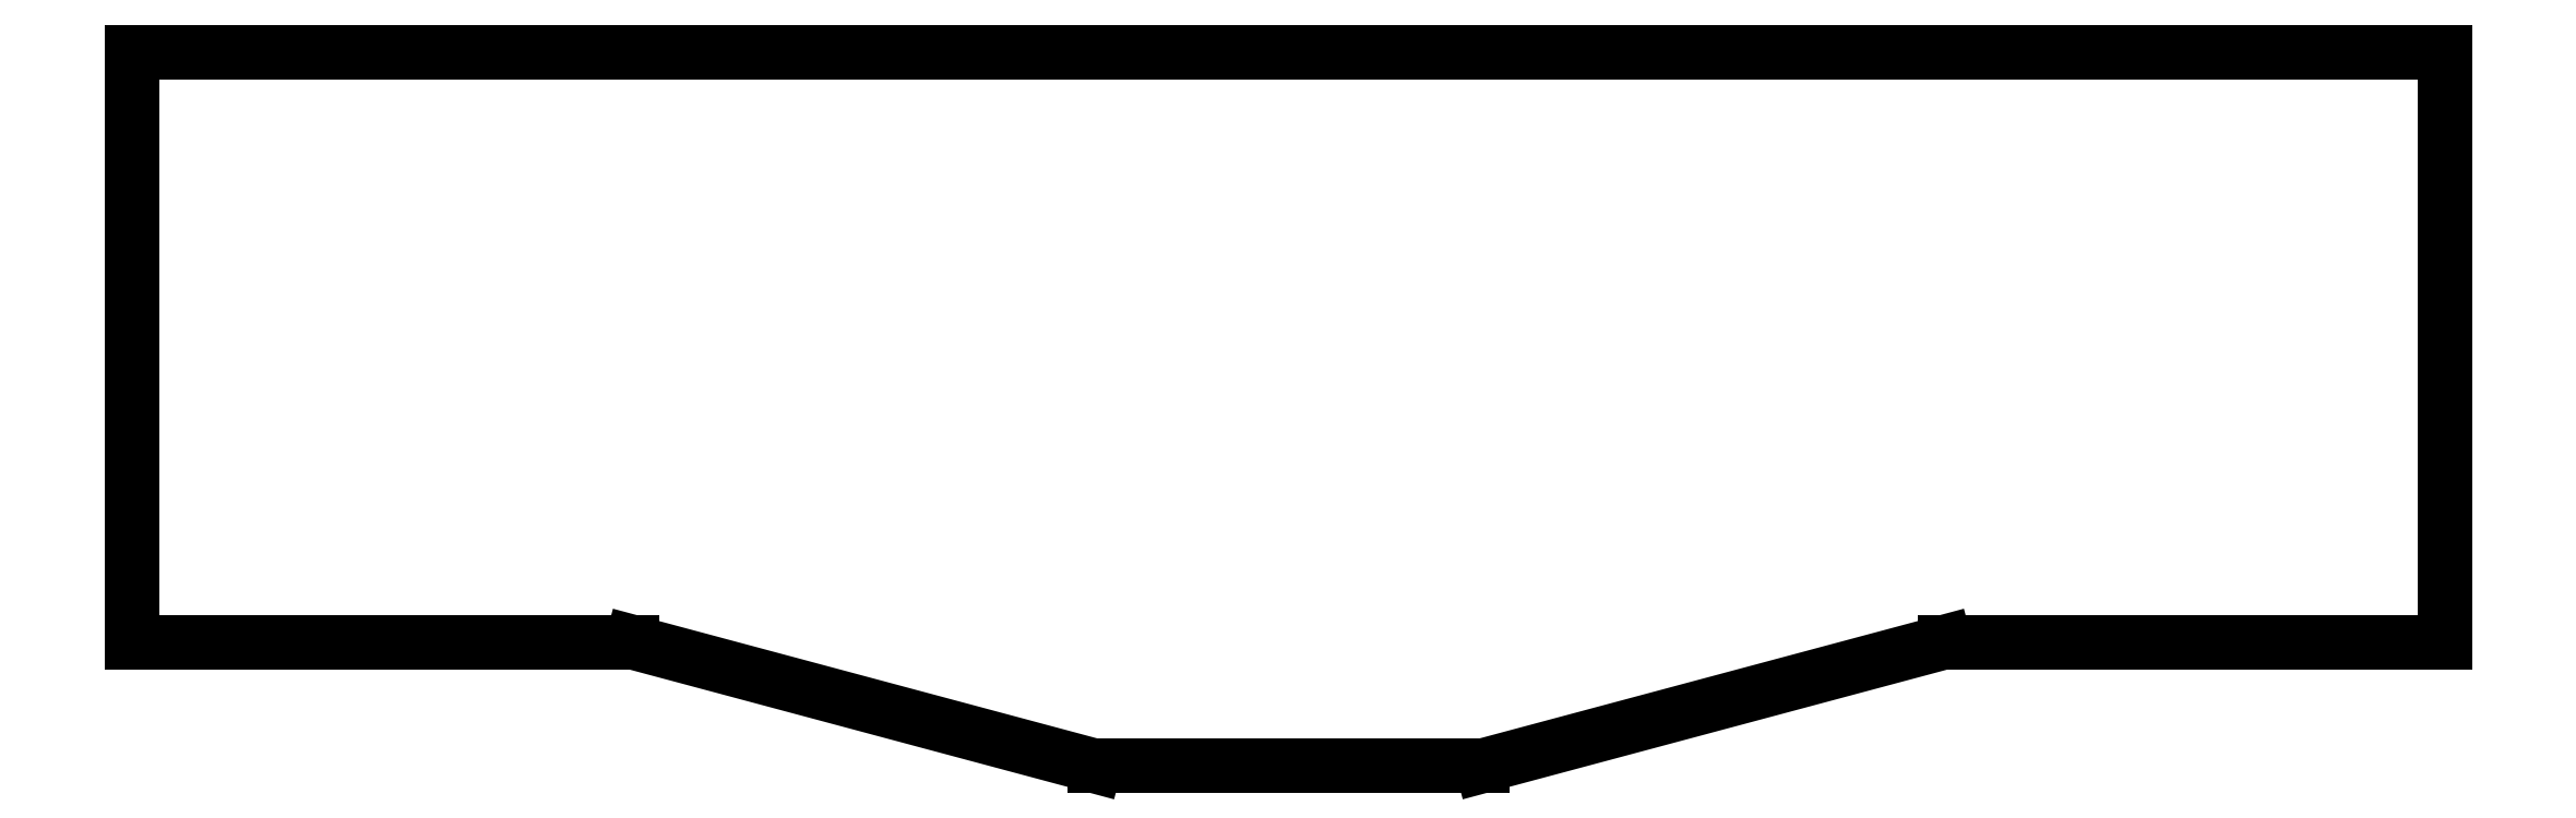
<metadata>
{"format":"dxf","ext":"dxf","renderer":"ezdxf+matplotlib","layout":"modelspace","background":"white","min_lineweight":24,"dpi":150}
</metadata>
<code>
0
SECTION
2
ENTITIES
0
LINE
8
0
10
100.7
20
-88
11
121
21
-88
0
LINE
8
0
10
121
20
-88
11
121
21
-64
0
LINE
8
0
10
121
20
-64
11
27
21
-64
0
LINE
8
0
10
27
20
-64
11
27
21
-88
0
LINE
8
0
10
27
20
-88
11
47.33
21
-88
0
LINE
8
0
10
47.33
20
-88
11
66.13
21
-93.04
0
LINE
8
0
10
66.13
20
-93.04
11
81.87
21
-93.04
0
LINE
8
0
10
81.87
20
-93.04
11
100.7
21
-88
0
ENDSEC
0
EOF

</code>
